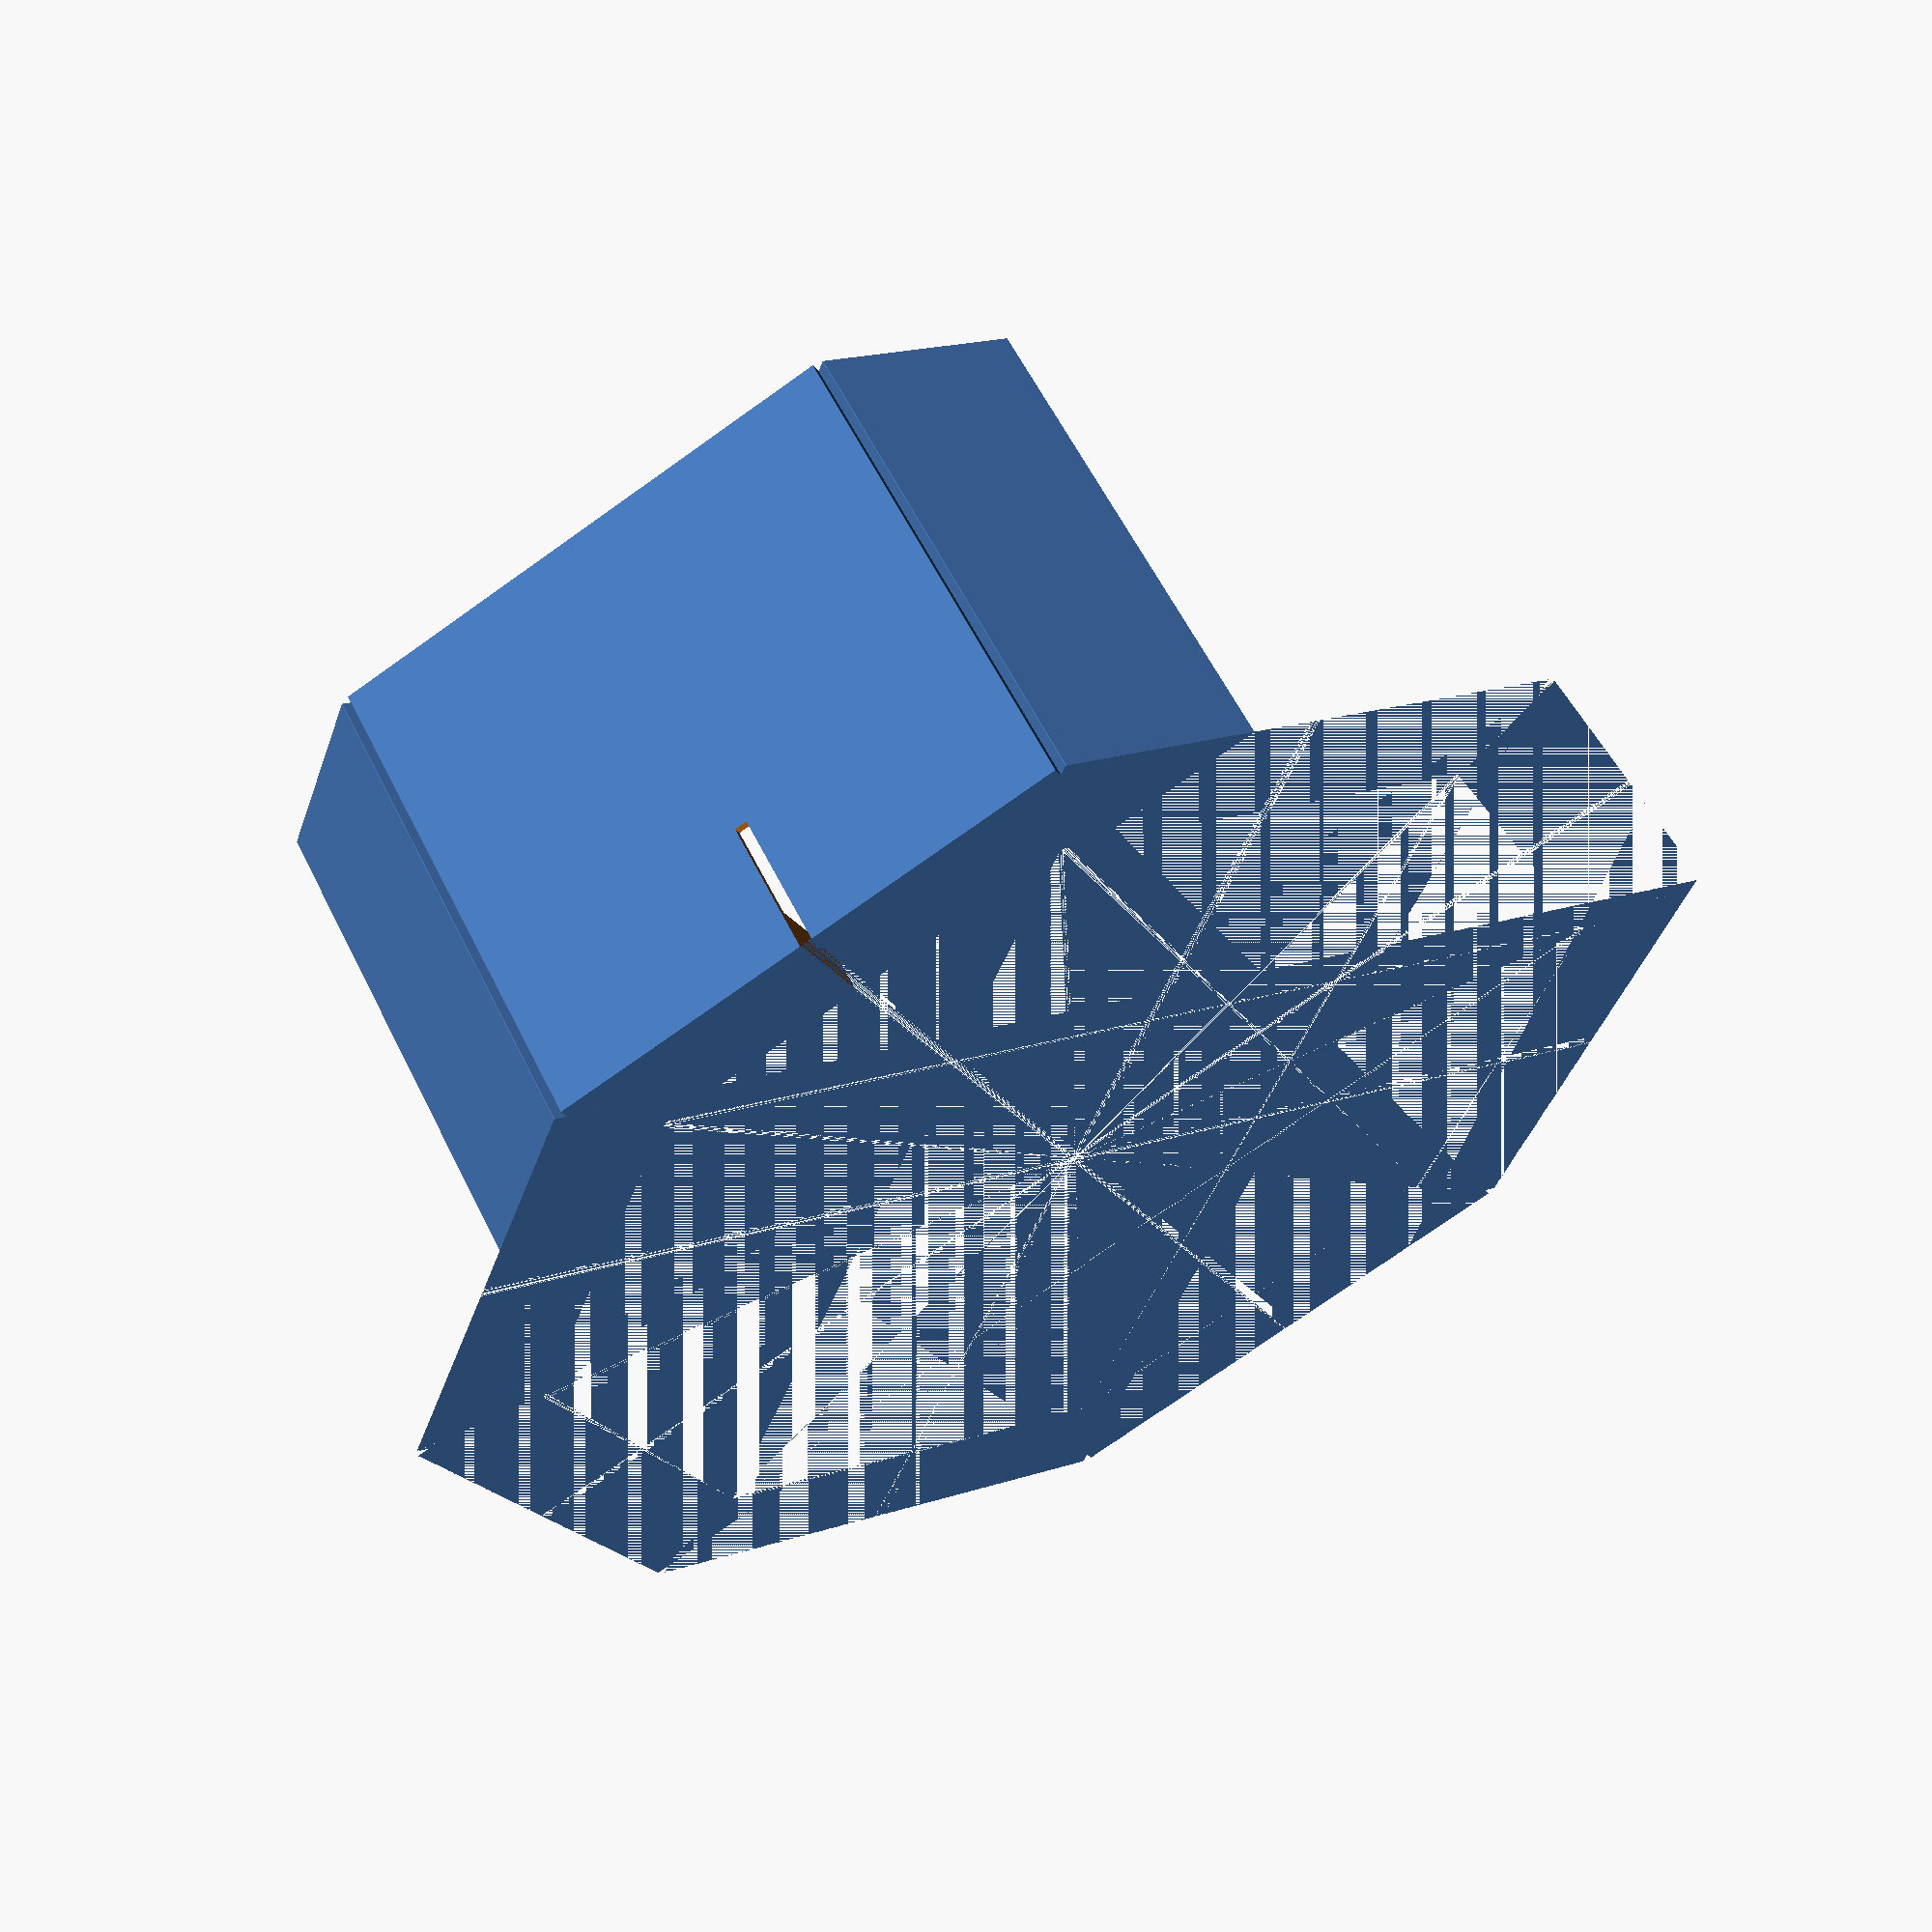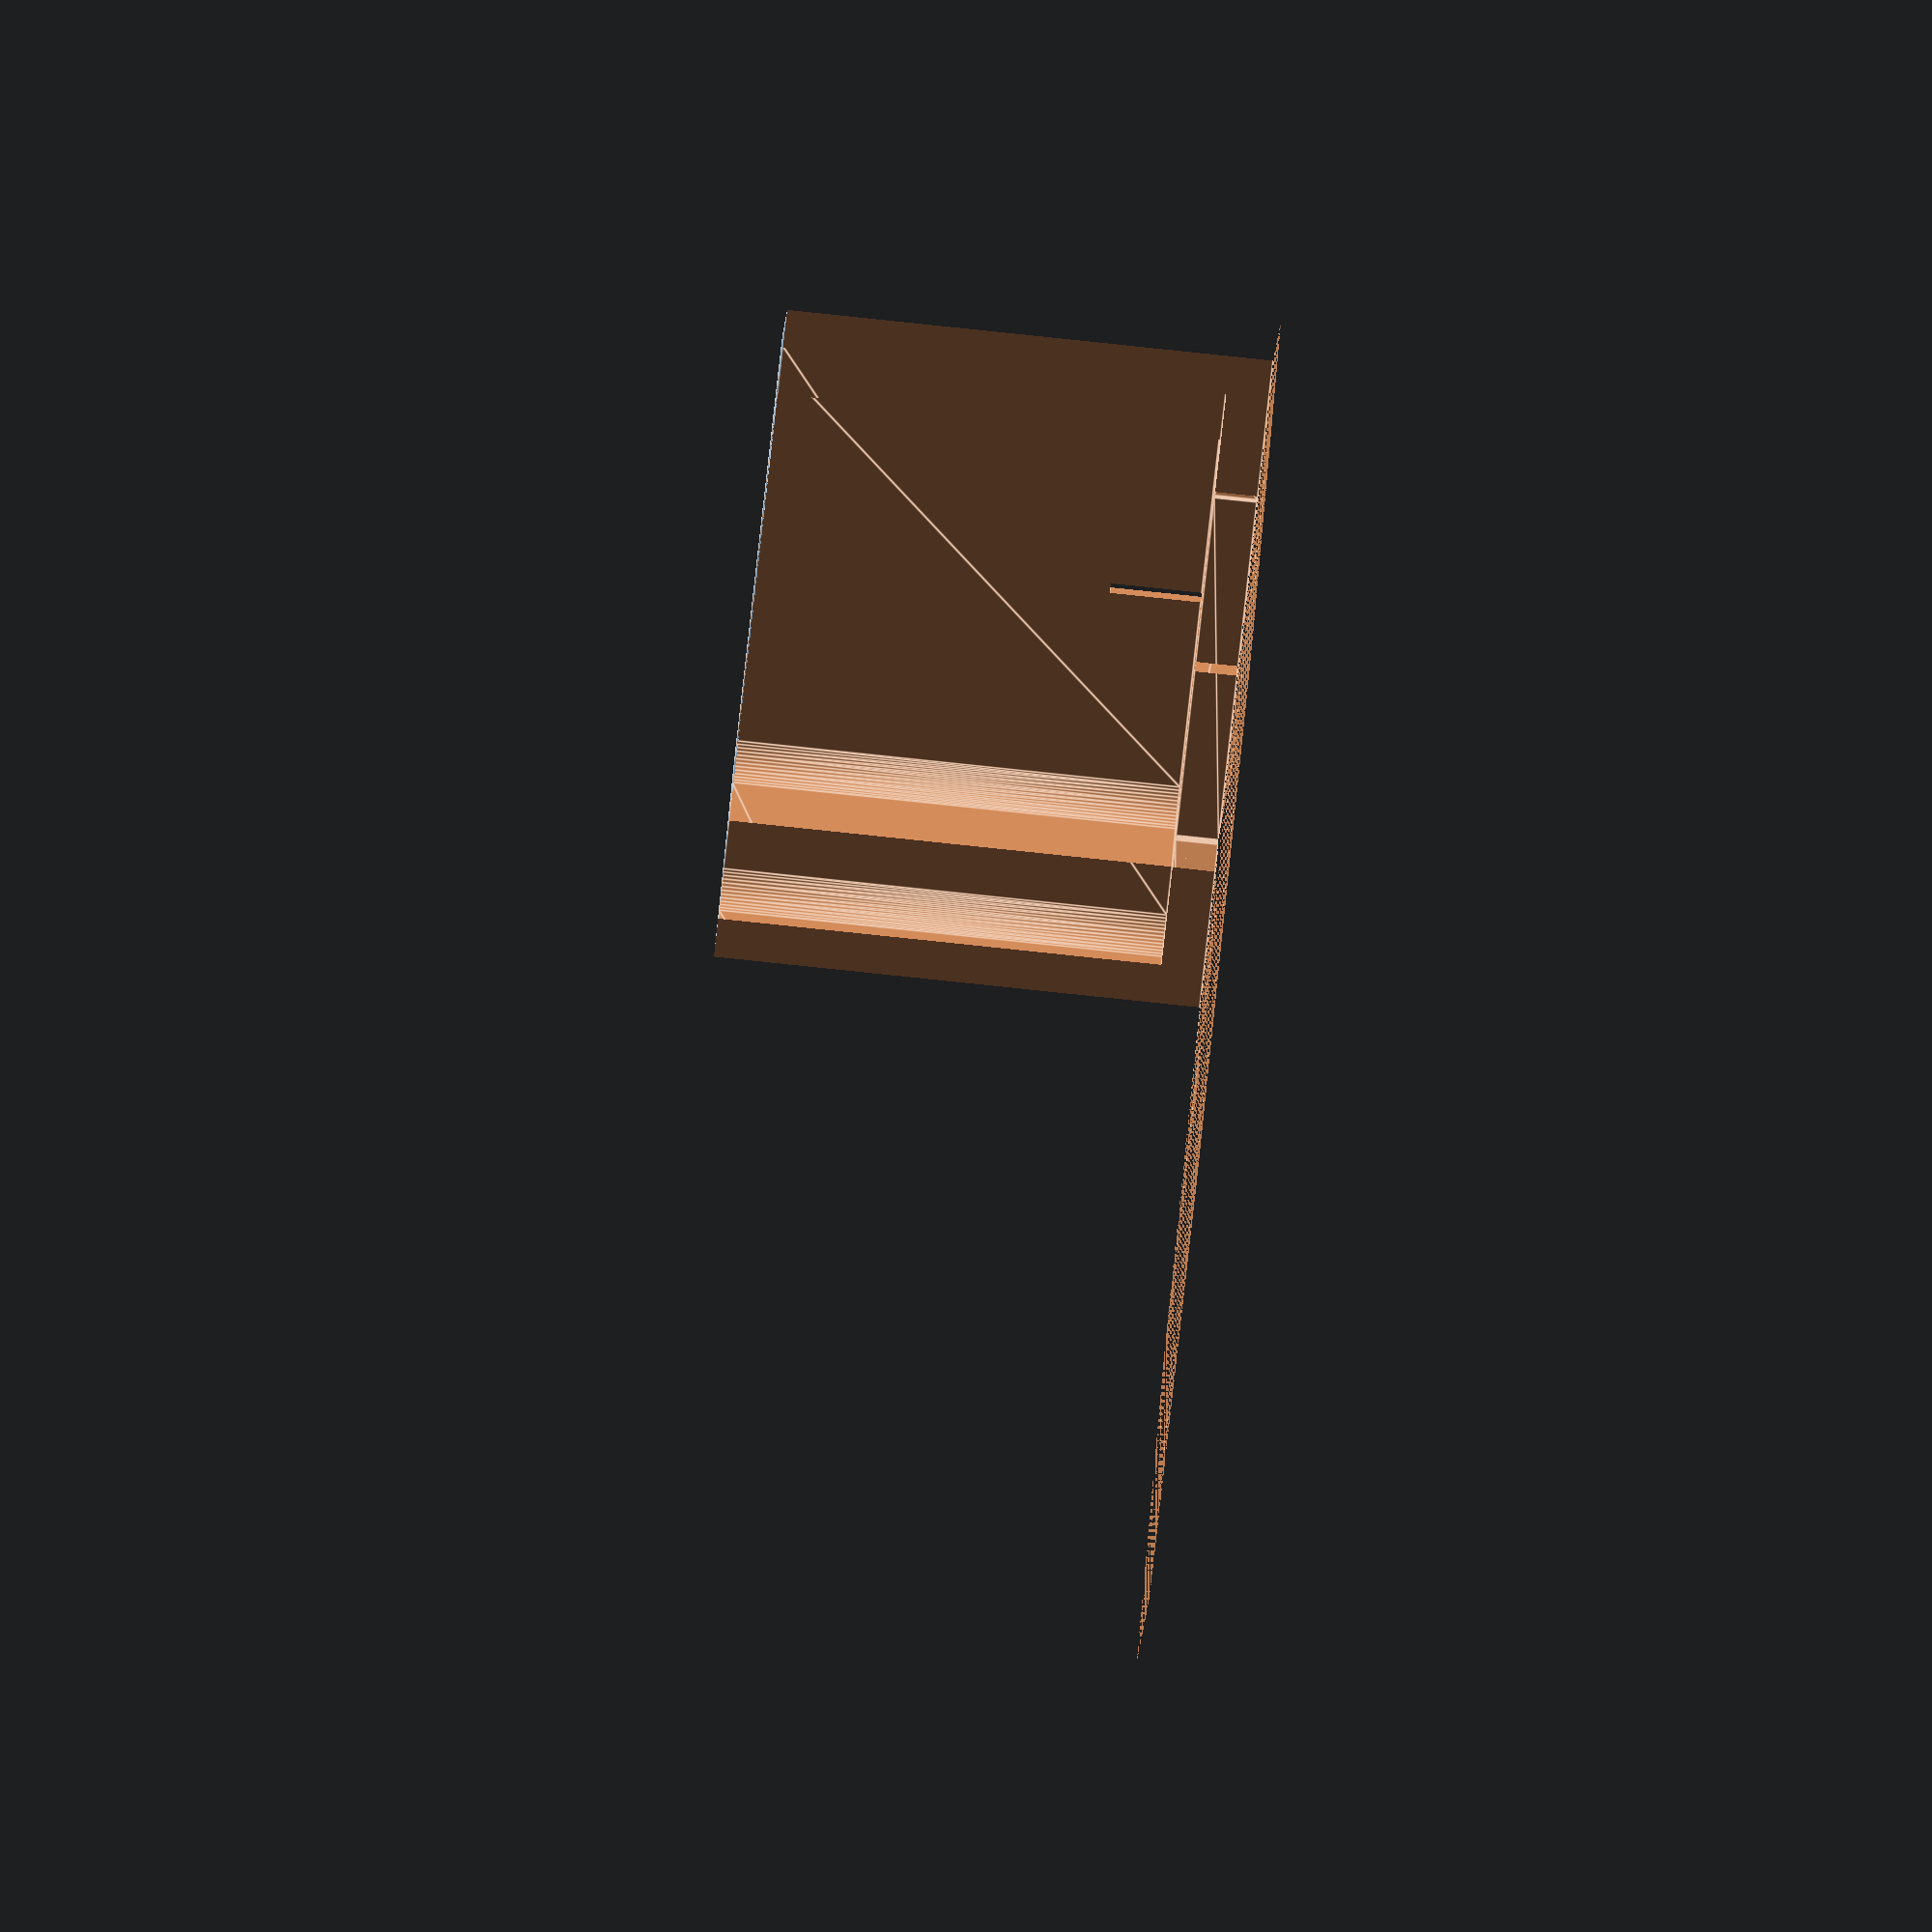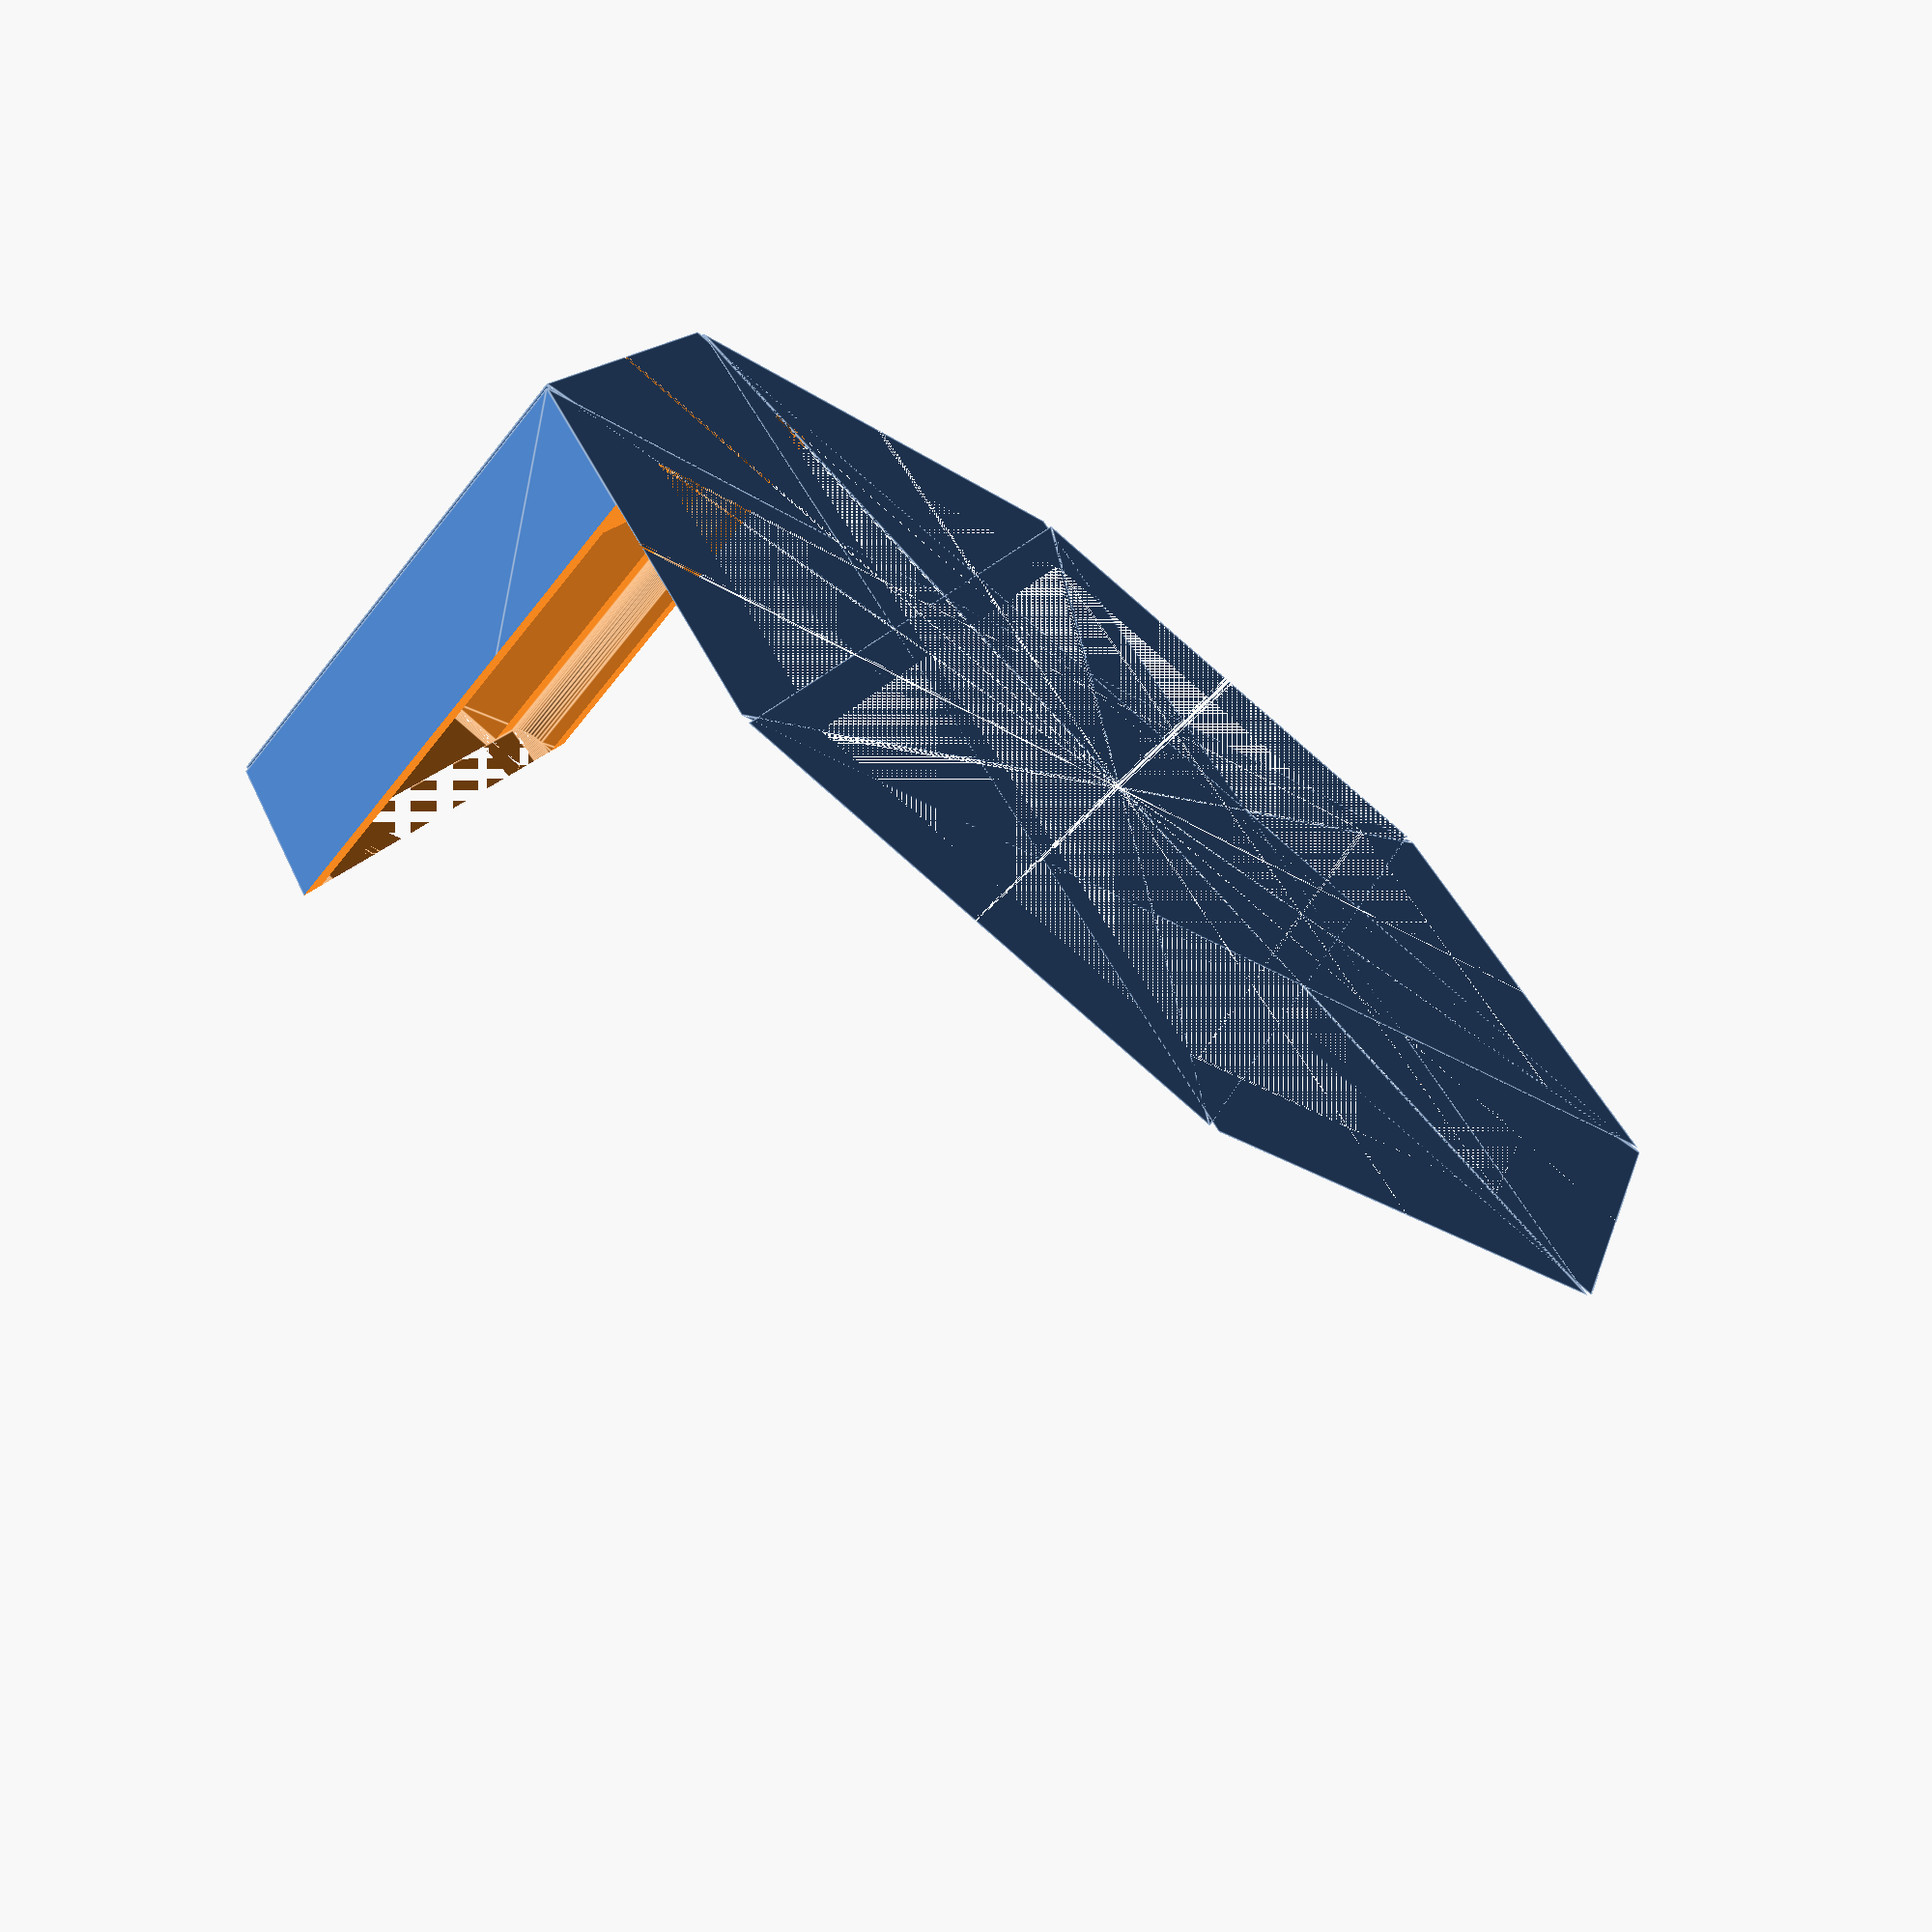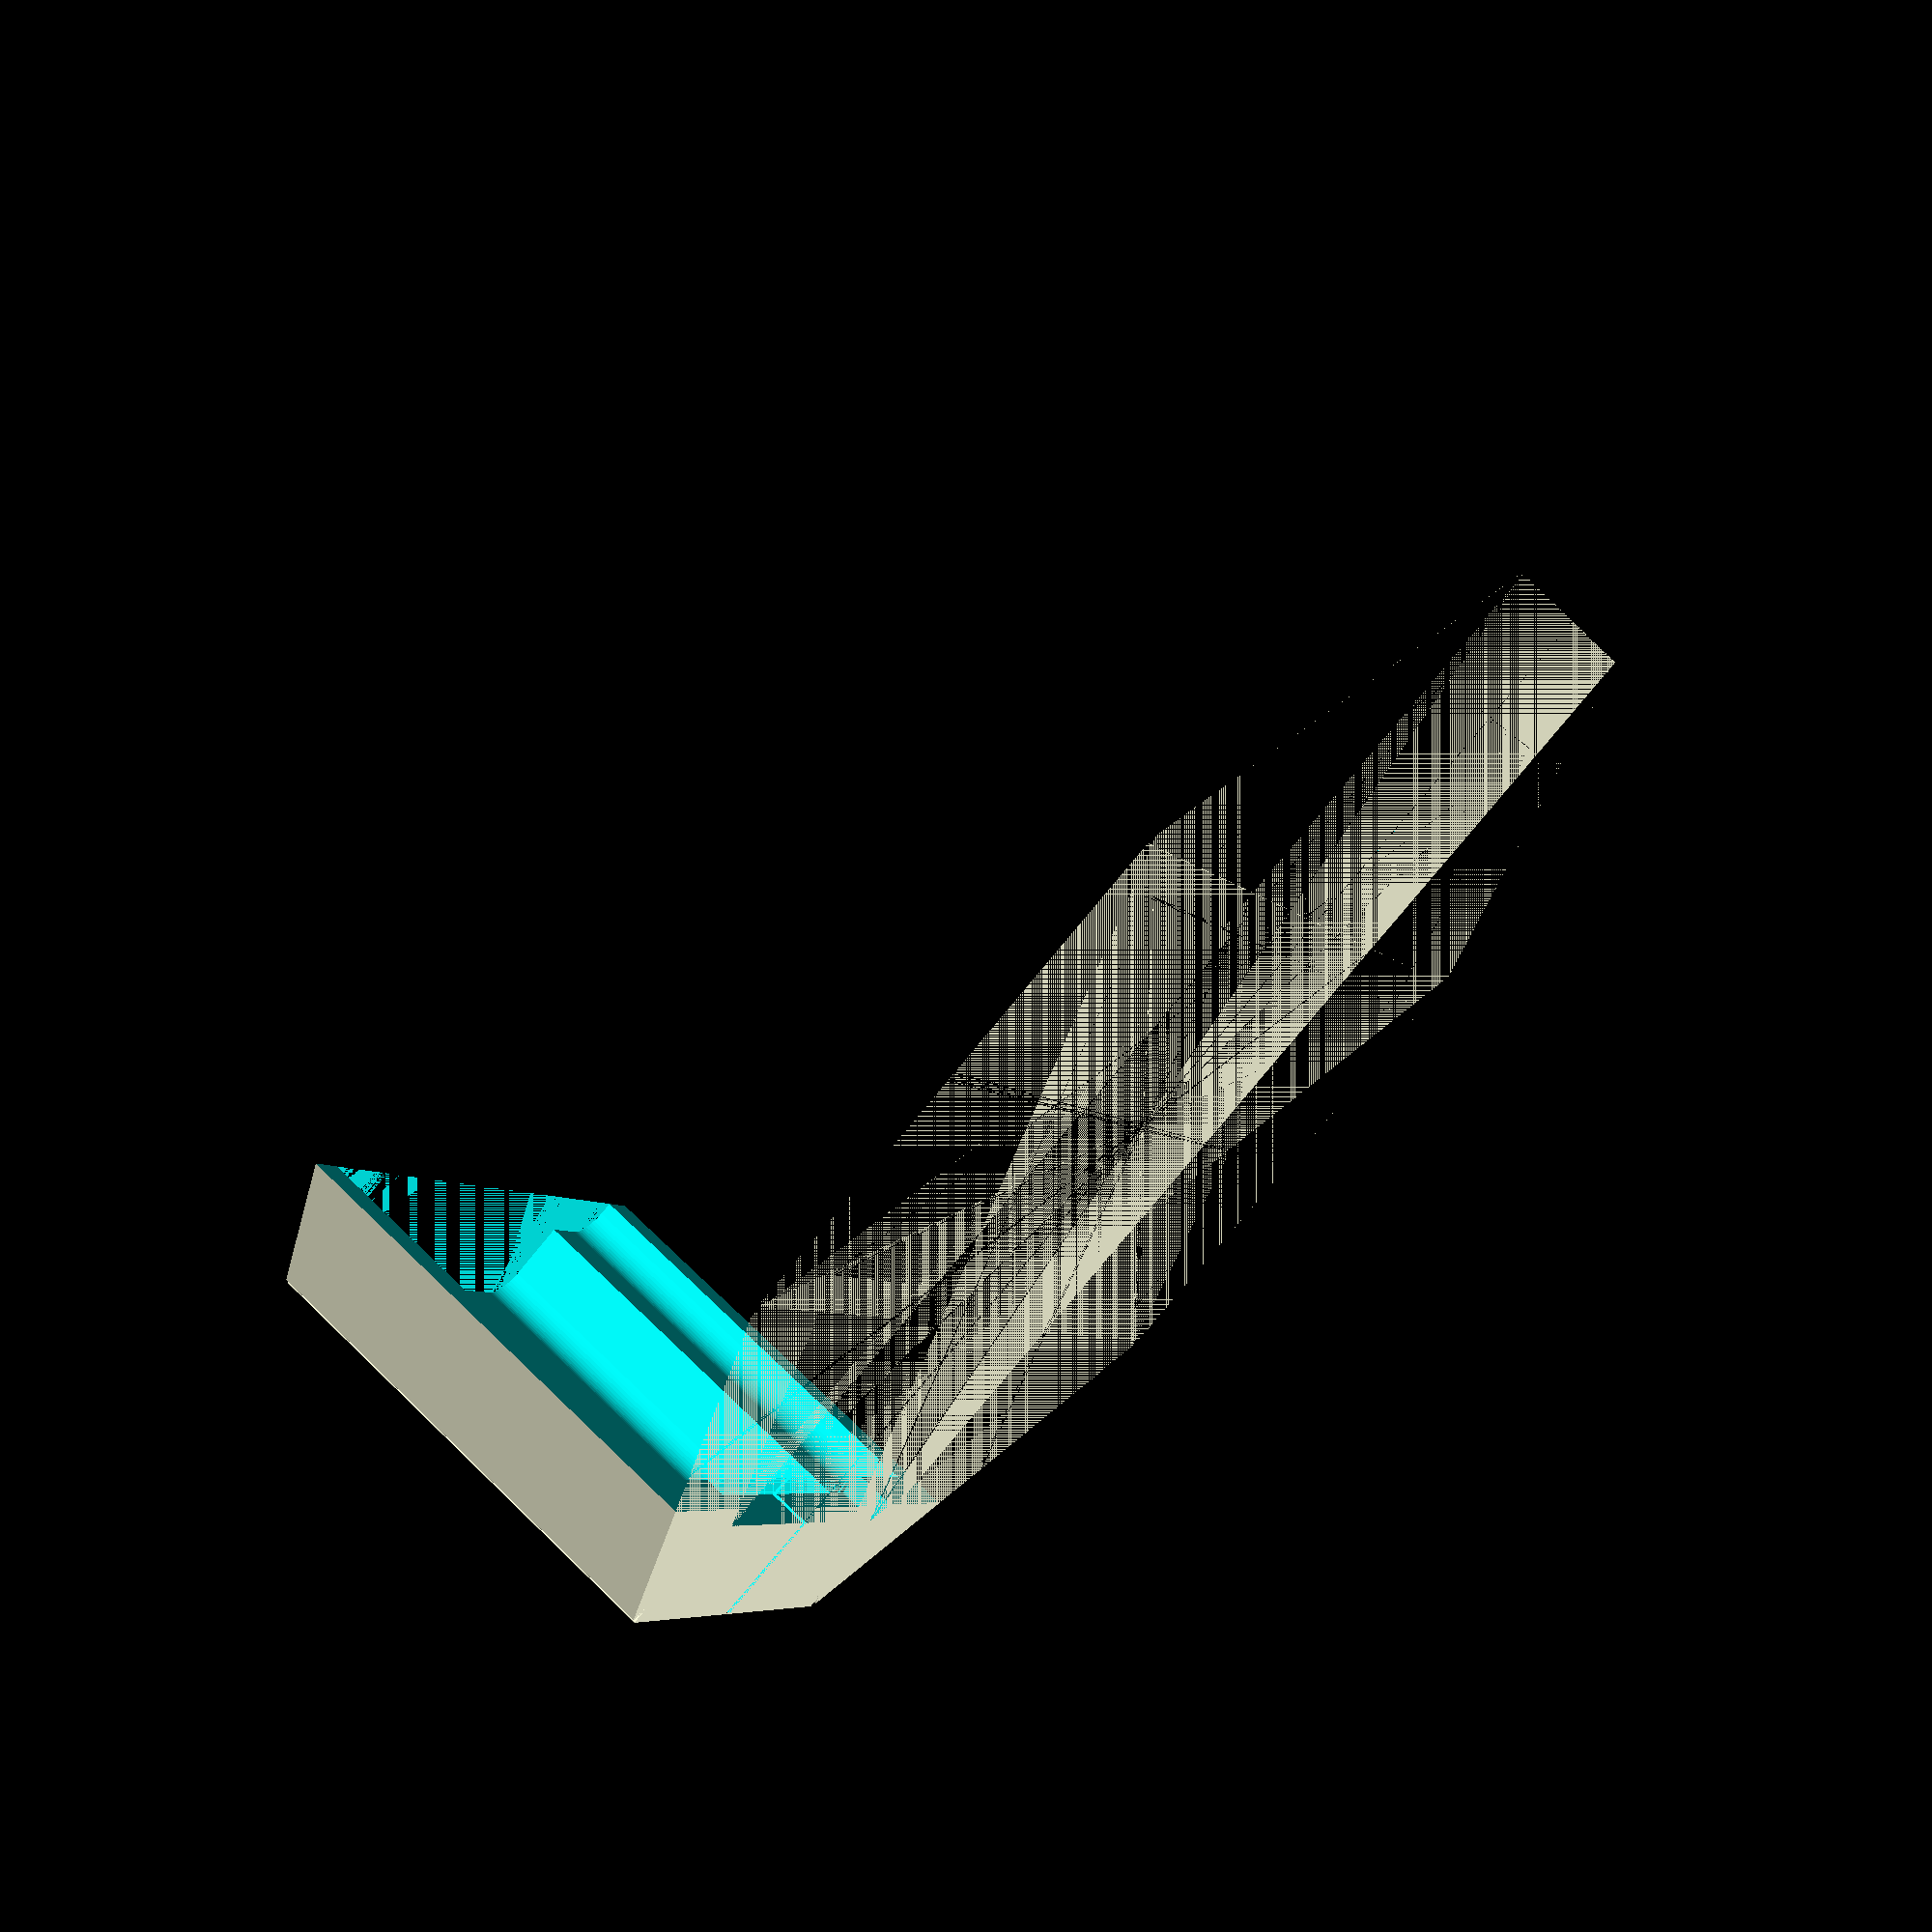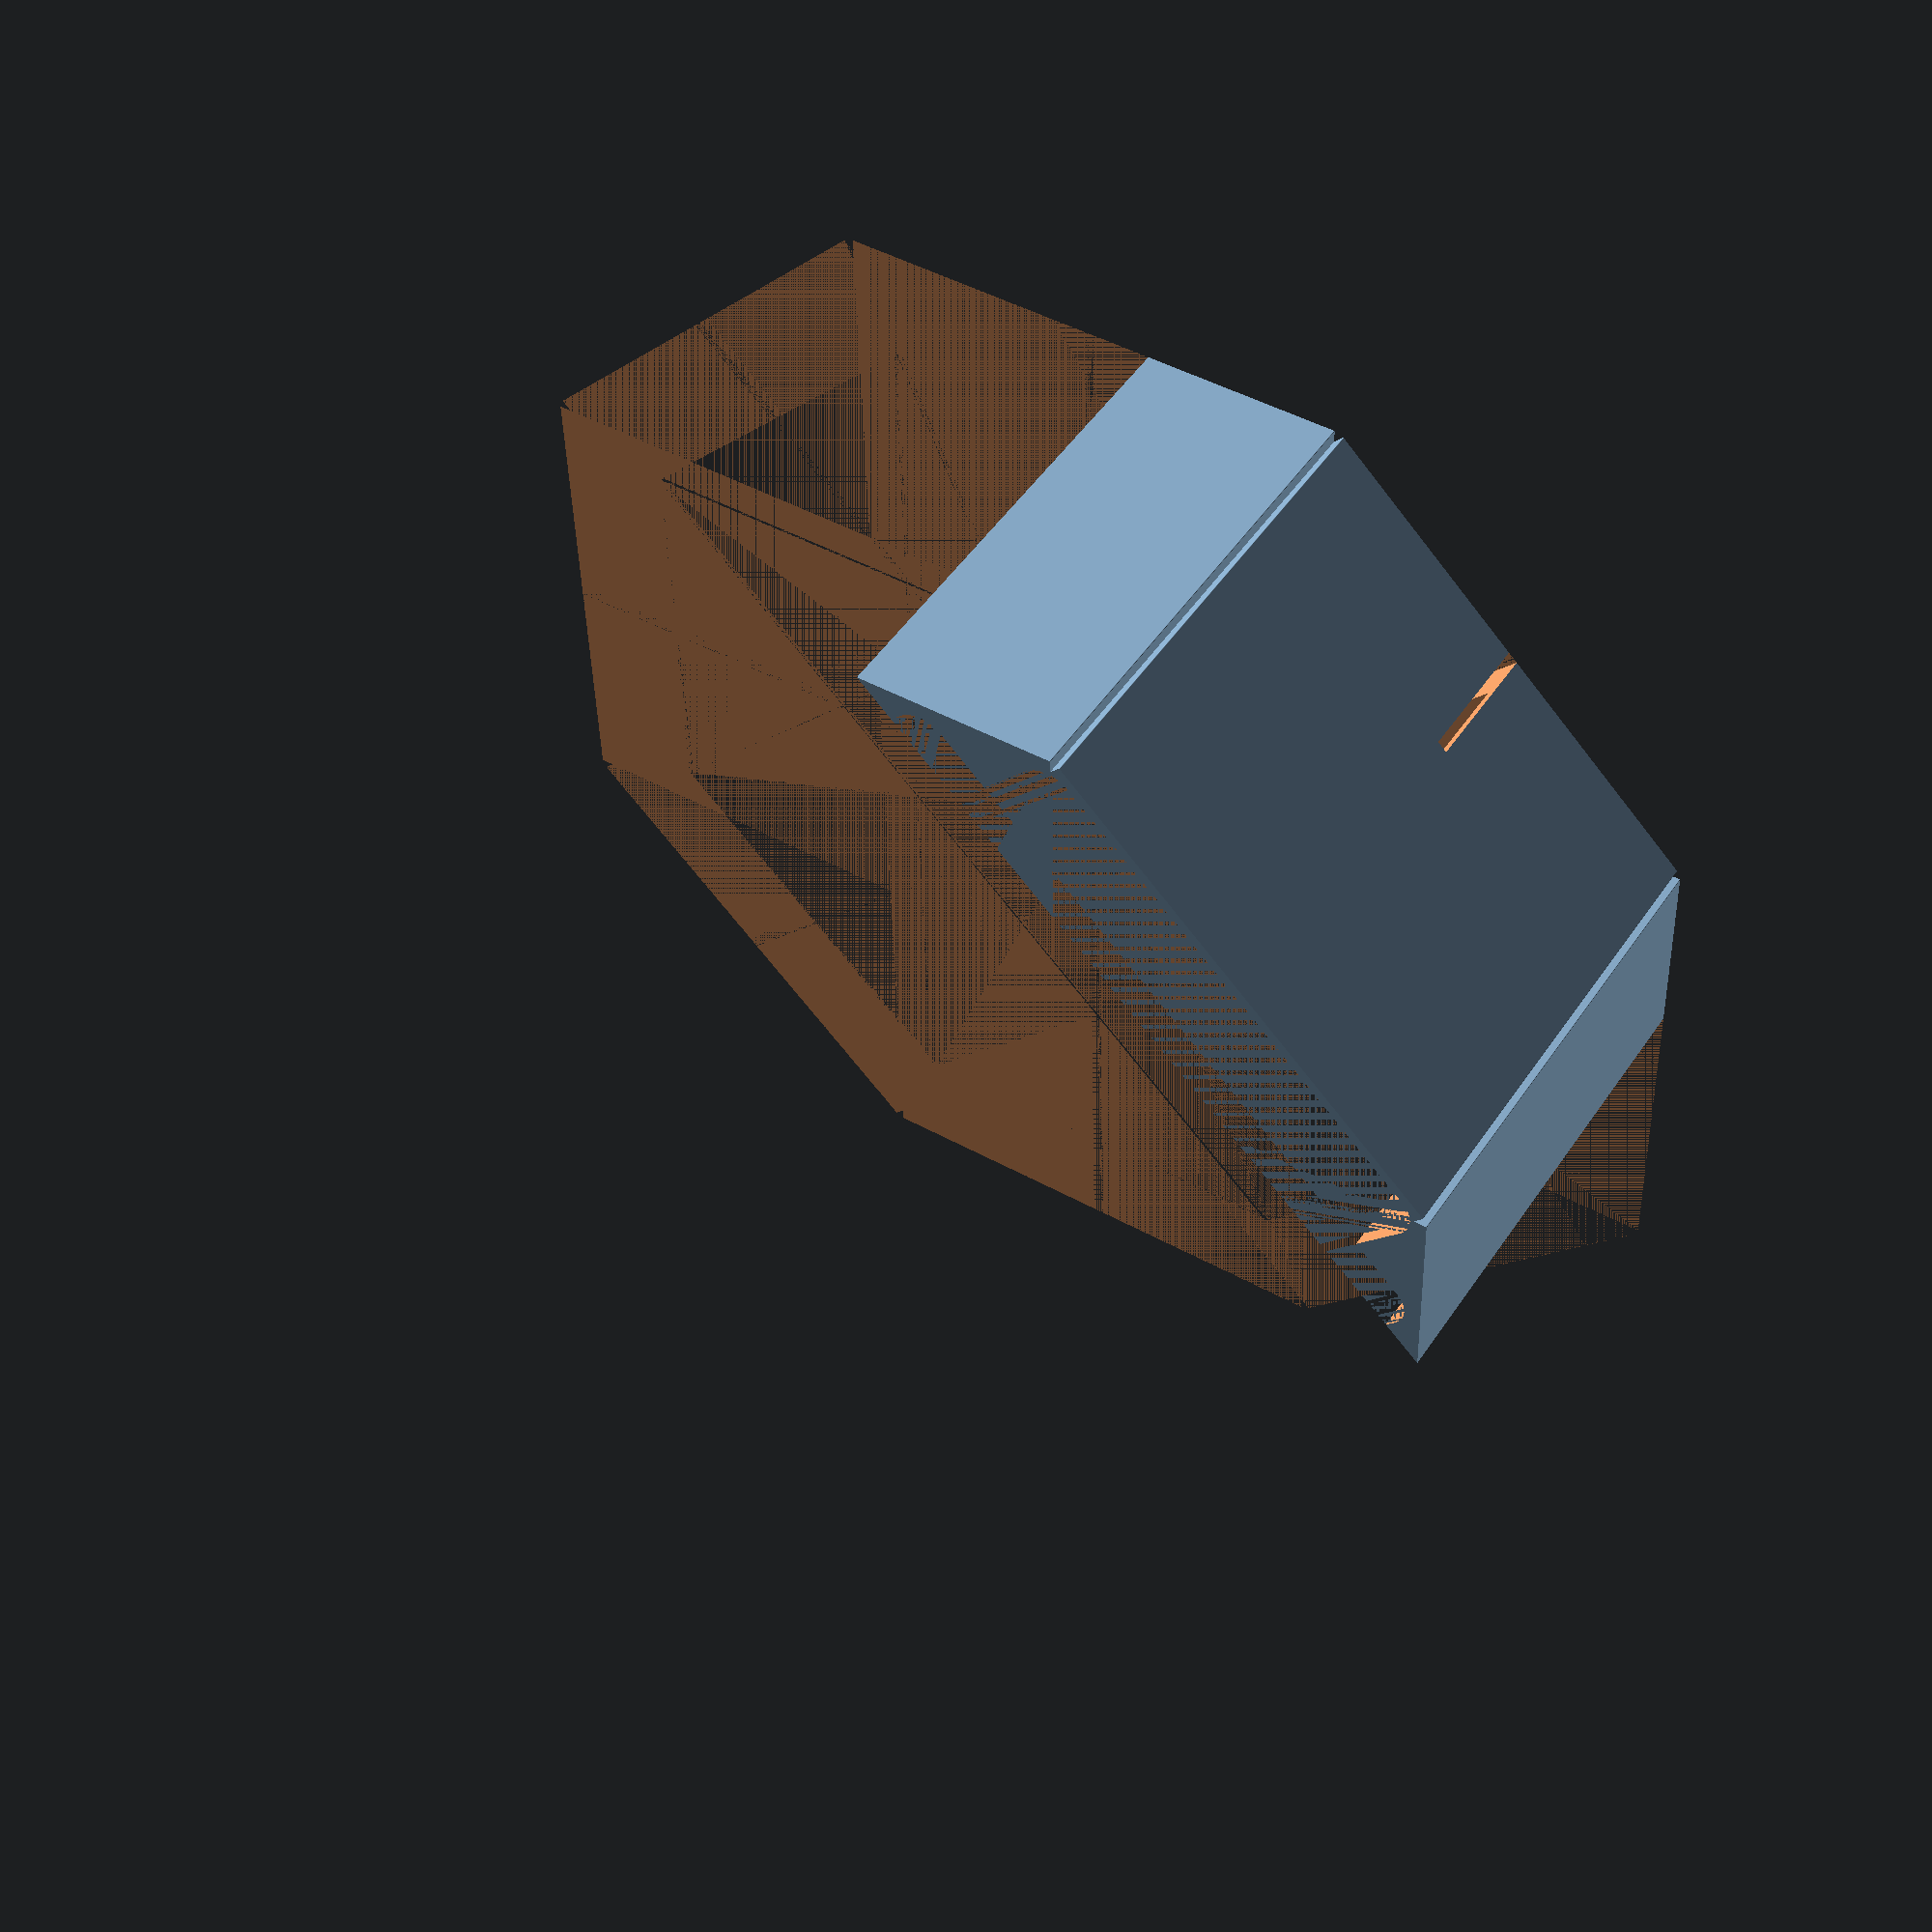
<openscad>
$fn = 50;


difference() {
	union() {
		hull() {
			translate(v = [-105.9000000000, 42.9265000000, 0]) {
				cylinder(h = 80, r = 0.1000000000);
			}
			translate(v = [105.9000000000, 42.9265000000, 0]) {
				cylinder(h = 80, r = 0.1000000000);
			}
			translate(v = [-105.9000000000, -42.9265000000, 0]) {
				cylinder(h = 80, r = 0.1000000000);
			}
			translate(v = [105.9000000000, -42.9265000000, 0]) {
				cylinder(h = 80, r = 0.1000000000);
			}
		}
		rotate(a = [0, 0, 45]) {
			hull() {
				translate(v = [-105.9000000000, 42.9265000000, 0]) {
					cylinder(h = 80, r = 0.1000000000);
				}
				translate(v = [105.9000000000, 42.9265000000, 0]) {
					cylinder(h = 80, r = 0.1000000000);
				}
				translate(v = [-105.9000000000, -42.9265000000, 0]) {
					cylinder(h = 80, r = 0.1000000000);
				}
				translate(v = [105.9000000000, -42.9265000000, 0]) {
					cylinder(h = 80, r = 0.1000000000);
				}
			}
		}
		rotate(a = [0, 0, -45]) {
			hull() {
				translate(v = [-105.9000000000, 42.9265000000, 0]) {
					cylinder(h = 80, r = 0.1000000000);
				}
				translate(v = [105.9000000000, 42.9265000000, 0]) {
					cylinder(h = 80, r = 0.1000000000);
				}
				translate(v = [-105.9000000000, -42.9265000000, 0]) {
					cylinder(h = 80, r = 0.1000000000);
				}
				translate(v = [105.9000000000, -42.9265000000, 0]) {
					cylinder(h = 80, r = 0.1000000000);
				}
			}
		}
		rotate(a = [0, 0, 90]) {
			hull() {
				translate(v = [-105.9000000000, 42.9265000000, 0]) {
					cylinder(h = 80, r = 0.1000000000);
				}
				translate(v = [105.9000000000, 42.9265000000, 0]) {
					cylinder(h = 80, r = 0.1000000000);
				}
				translate(v = [-105.9000000000, -42.9265000000, 0]) {
					cylinder(h = 80, r = 0.1000000000);
				}
				translate(v = [105.9000000000, -42.9265000000, 0]) {
					cylinder(h = 80, r = 0.1000000000);
				}
			}
		}
	}
	union() {
		hull() {
			translate(v = [-85.0000000000, 35.2070000000, 0]) {
				cylinder(h = 7, r = 1);
			}
			translate(v = [85.0000000000, 35.2070000000, 0]) {
				cylinder(h = 7, r = 1);
			}
			translate(v = [-85.0000000000, -35.2070000000, 0]) {
				cylinder(h = 7, r = 1);
			}
			translate(v = [85.0000000000, -35.2070000000, 0]) {
				cylinder(h = 7, r = 1);
			}
		}
		rotate(a = [0, 0, 45]) {
			hull() {
				translate(v = [-85.0000000000, 35.2070000000, 0]) {
					cylinder(h = 7, r = 1);
				}
				translate(v = [85.0000000000, 35.2070000000, 0]) {
					cylinder(h = 7, r = 1);
				}
				translate(v = [-85.0000000000, -35.2070000000, 0]) {
					cylinder(h = 7, r = 1);
				}
				translate(v = [85.0000000000, -35.2070000000, 0]) {
					cylinder(h = 7, r = 1);
				}
			}
		}
		rotate(a = [0, 0, -45]) {
			hull() {
				translate(v = [-85.0000000000, 35.2070000000, 0]) {
					cylinder(h = 7, r = 1);
				}
				translate(v = [85.0000000000, 35.2070000000, 0]) {
					cylinder(h = 7, r = 1);
				}
				translate(v = [-85.0000000000, -35.2070000000, 0]) {
					cylinder(h = 7, r = 1);
				}
				translate(v = [85.0000000000, -35.2070000000, 0]) {
					cylinder(h = 7, r = 1);
				}
			}
		}
		rotate(a = [0, 0, 90]) {
			hull() {
				translate(v = [-85.0000000000, 35.2070000000, 0]) {
					cylinder(h = 7, r = 1);
				}
				translate(v = [85.0000000000, 35.2070000000, 0]) {
					cylinder(h = 7, r = 1);
				}
				translate(v = [-85.0000000000, -35.2070000000, 0]) {
					cylinder(h = 7, r = 1);
				}
				translate(v = [85.0000000000, -35.2070000000, 0]) {
					cylinder(h = 7, r = 1);
				}
			}
		}
		hull() {
			translate(v = [-149.0000000000, 0.0000000000, 0]) {
				cylinder(h = 22, r = 1);
			}
			translate(v = [149.0000000000, 0.0000000000, 0]) {
				cylinder(h = 22, r = 1);
			}
			translate(v = [-149.0000000000, 0.0000000000, 0]) {
				cylinder(h = 22, r = 1);
			}
			translate(v = [149.0000000000, 0.0000000000, 0]) {
				cylinder(h = 22, r = 1);
			}
		}
		rotate(a = [0, 0, 45]) {
			hull() {
				translate(v = [-149.0000000000, 0.0000000000, 0]) {
					cylinder(h = 22, r = 1);
				}
				translate(v = [149.0000000000, 0.0000000000, 0]) {
					cylinder(h = 22, r = 1);
				}
				translate(v = [-149.0000000000, 0.0000000000, 0]) {
					cylinder(h = 22, r = 1);
				}
				translate(v = [149.0000000000, 0.0000000000, 0]) {
					cylinder(h = 22, r = 1);
				}
			}
		}
		rotate(a = [0, 0, -45]) {
			hull() {
				translate(v = [-149.0000000000, 0.0000000000, 0]) {
					cylinder(h = 22, r = 1);
				}
				translate(v = [149.0000000000, 0.0000000000, 0]) {
					cylinder(h = 22, r = 1);
				}
				translate(v = [-149.0000000000, 0.0000000000, 0]) {
					cylinder(h = 22, r = 1);
				}
				translate(v = [149.0000000000, 0.0000000000, 0]) {
					cylinder(h = 22, r = 1);
				}
			}
		}
		rotate(a = [0, 0, 90]) {
			hull() {
				translate(v = [-149.0000000000, 0.0000000000, 0]) {
					cylinder(h = 22, r = 1);
				}
				translate(v = [149.0000000000, 0.0000000000, 0]) {
					cylinder(h = 22, r = 1);
				}
				translate(v = [-149.0000000000, 0.0000000000, 0]) {
					cylinder(h = 22, r = 1);
				}
				translate(v = [149.0000000000, 0.0000000000, 0]) {
					cylinder(h = 22, r = 1);
				}
			}
		}
		translate(v = [0, 0, 7]) {
			hull() {
				translate(v = [-99.5000000000, 39.5000000000, 0]) {
					cylinder(h = 73, r = 5);
				}
				translate(v = [99.5000000000, 39.5000000000, 0]) {
					cylinder(h = 73, r = 5);
				}
				translate(v = [-99.5000000000, -39.5000000000, 0]) {
					cylinder(h = 73, r = 5);
				}
				translate(v = [99.5000000000, -39.5000000000, 0]) {
					cylinder(h = 73, r = 5);
				}
			}
		}
		translate(v = [0, 0, 7]) {
			hull() {
				translate(v = [-84.5000000000, 54.5000000000, 0]) {
					cylinder(h = 73, r = 5);
				}
				translate(v = [84.5000000000, 54.5000000000, 0]) {
					cylinder(h = 73, r = 5);
				}
				translate(v = [-84.5000000000, -54.5000000000, 0]) {
					cylinder(h = 73, r = 5);
				}
				translate(v = [84.5000000000, -54.5000000000, 0]) {
					cylinder(h = 73, r = 5);
				}
			}
		}
		translate(v = [0, 0, 7]) {
			hull() {
				translate(v = [-69.5000000000, 69.5000000000, 0]) {
					cylinder(h = 73, r = 5);
				}
				translate(v = [69.5000000000, 69.5000000000, 0]) {
					cylinder(h = 73, r = 5);
				}
				translate(v = [-69.5000000000, -69.5000000000, 0]) {
					cylinder(h = 73, r = 5);
				}
				translate(v = [69.5000000000, -69.5000000000, 0]) {
					cylinder(h = 73, r = 5);
				}
			}
		}
		translate(v = [0, 0, 7]) {
			hull() {
				translate(v = [-54.5000000000, 84.5000000000, 0]) {
					cylinder(h = 73, r = 5);
				}
				translate(v = [54.5000000000, 84.5000000000, 0]) {
					cylinder(h = 73, r = 5);
				}
				translate(v = [-54.5000000000, -84.5000000000, 0]) {
					cylinder(h = 73, r = 5);
				}
				translate(v = [54.5000000000, -84.5000000000, 0]) {
					cylinder(h = 73, r = 5);
				}
			}
		}
		translate(v = [0, 0, 7]) {
			hull() {
				translate(v = [-39.5000000000, 99.5000000000, 0]) {
					cylinder(h = 73, r = 5);
				}
				translate(v = [39.5000000000, 99.5000000000, 0]) {
					cylinder(h = 73, r = 5);
				}
				translate(v = [-39.5000000000, -99.5000000000, 0]) {
					cylinder(h = 73, r = 5);
				}
				translate(v = [39.5000000000, -99.5000000000, 0]) {
					cylinder(h = 73, r = 5);
				}
			}
		}
		translate(v = [-82.5000000000, -250.0000000000, 0]) {
			cube(size = [500, 500, 500]);
		}
		translate(v = [-82.5000000000, -250.0000000000, 0]) {
			cube(size = [500, 500, 500]);
		}
		translate(v = [-82.5000000000, -250.0000000000, 0]) {
			cube(size = [500, 500, 500]);
		}
	}
}
</openscad>
<views>
elev=301.7 azim=114.9 roll=154.0 proj=p view=solid
elev=263.7 azim=301.5 roll=96.0 proj=o view=edges
elev=67.0 azim=163.9 roll=141.6 proj=p view=edges
elev=113.6 azim=24.3 roll=45.5 proj=p view=wireframe
elev=130.8 azim=313.1 roll=147.4 proj=p view=wireframe
</views>
